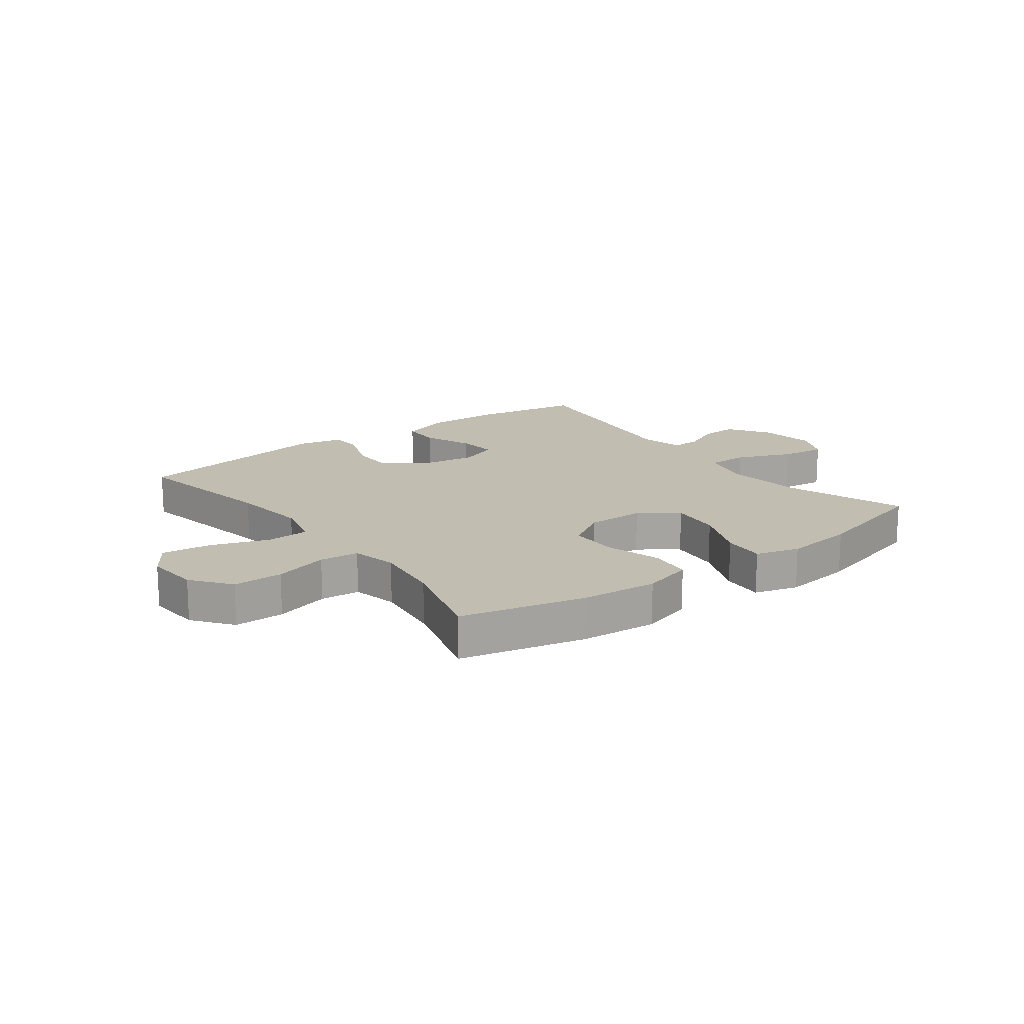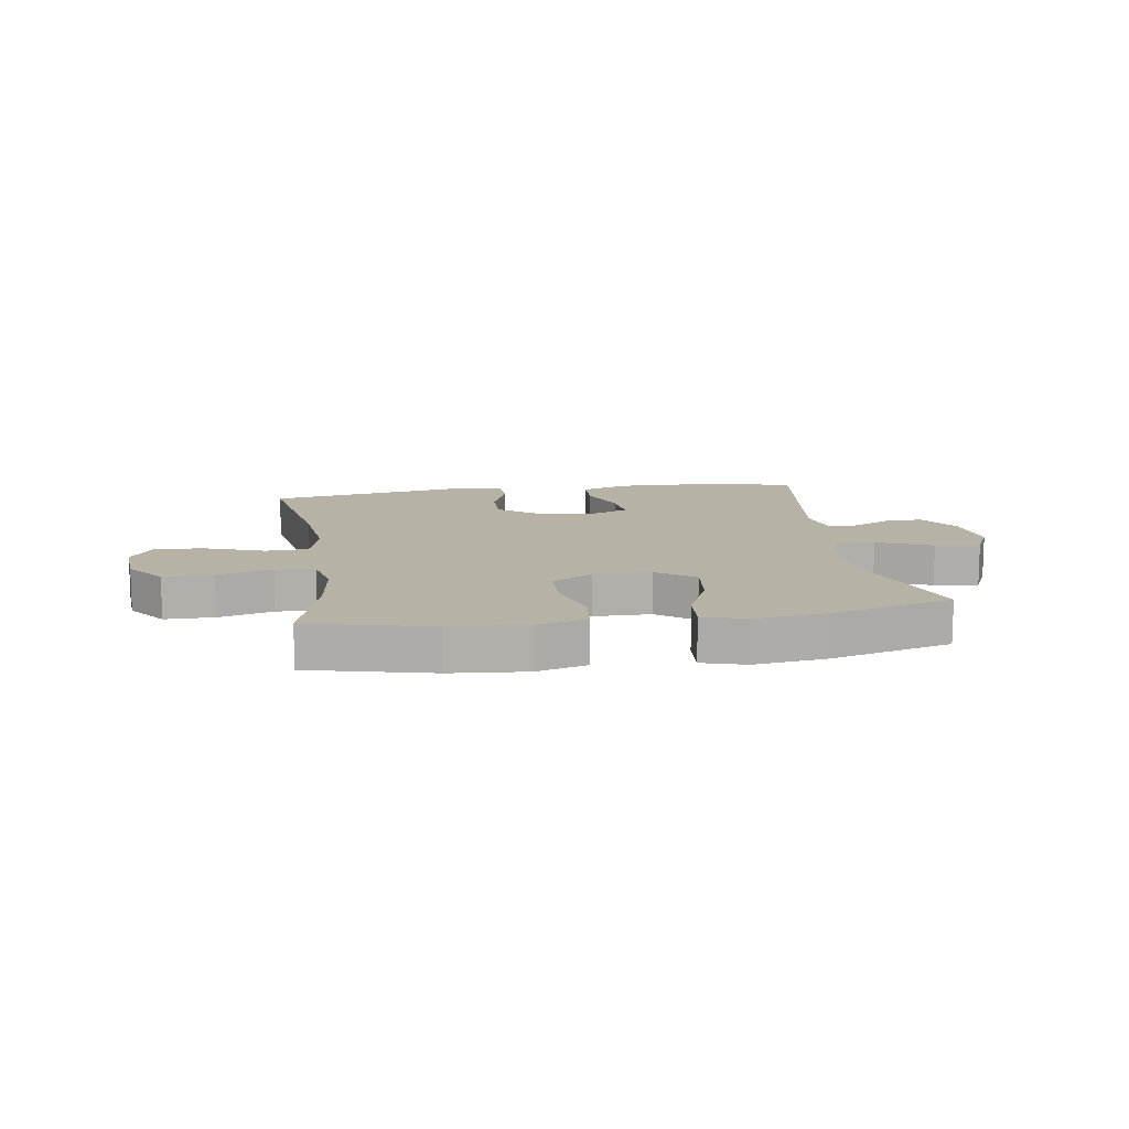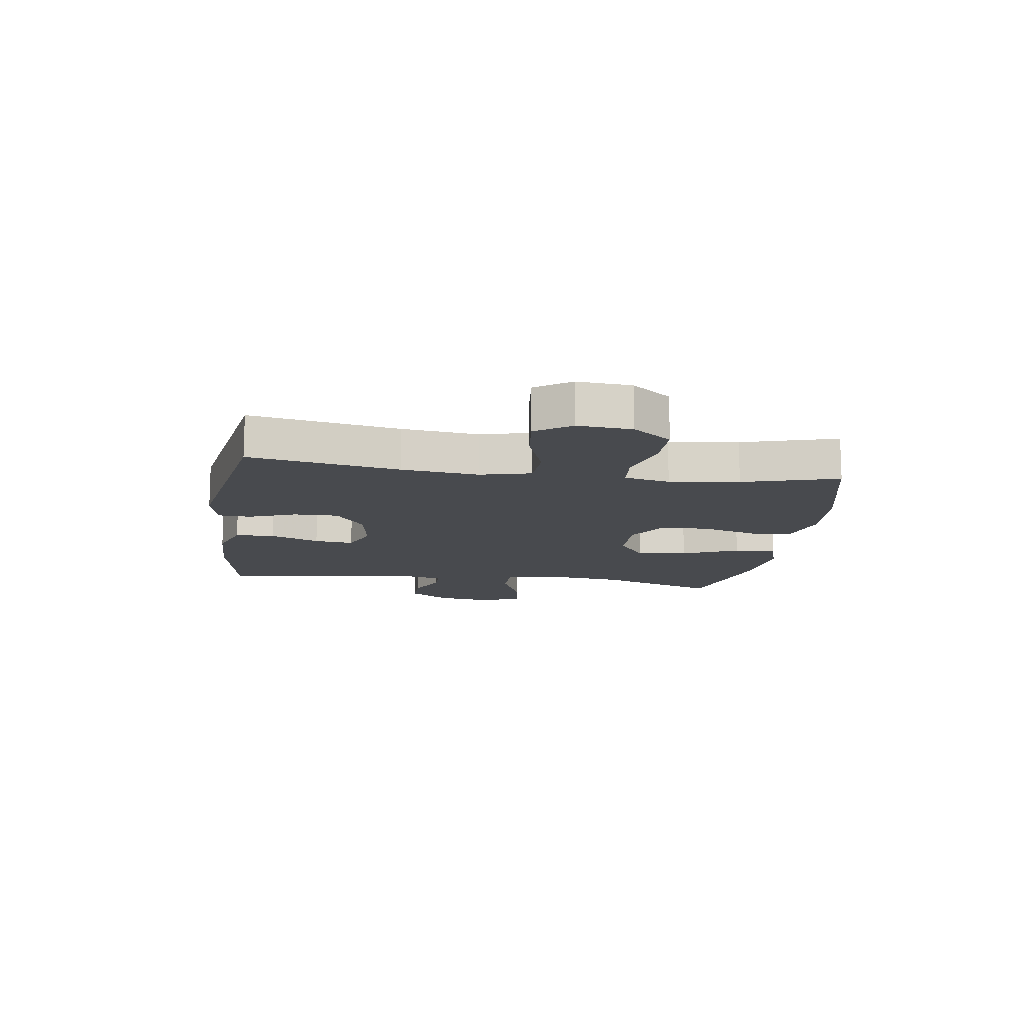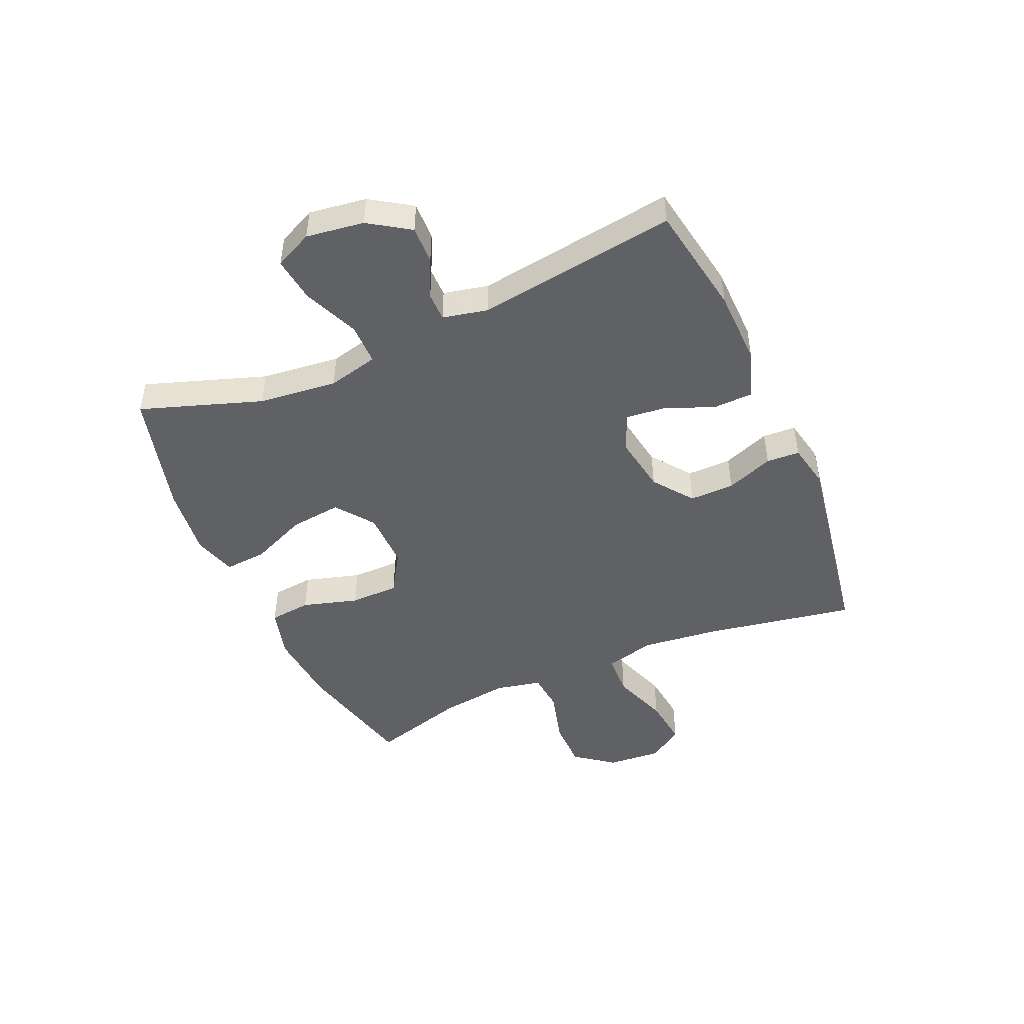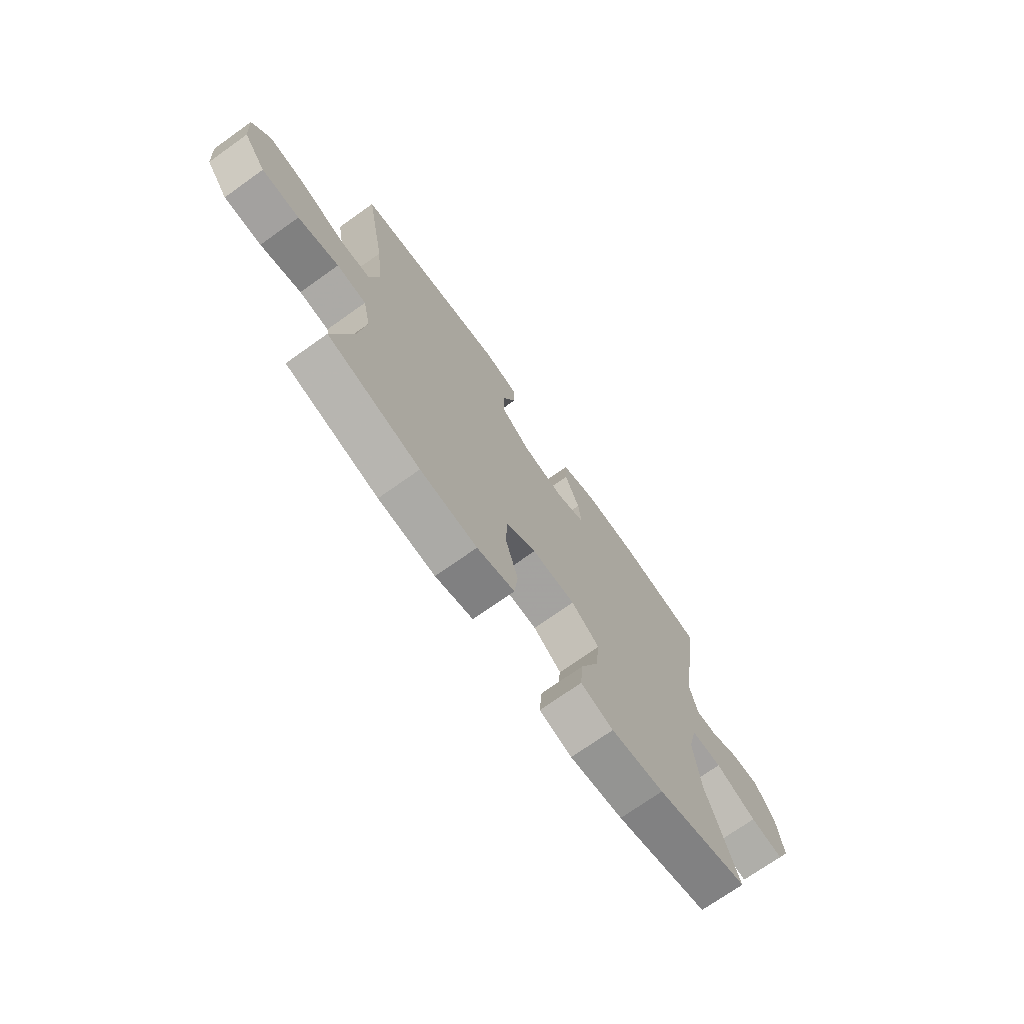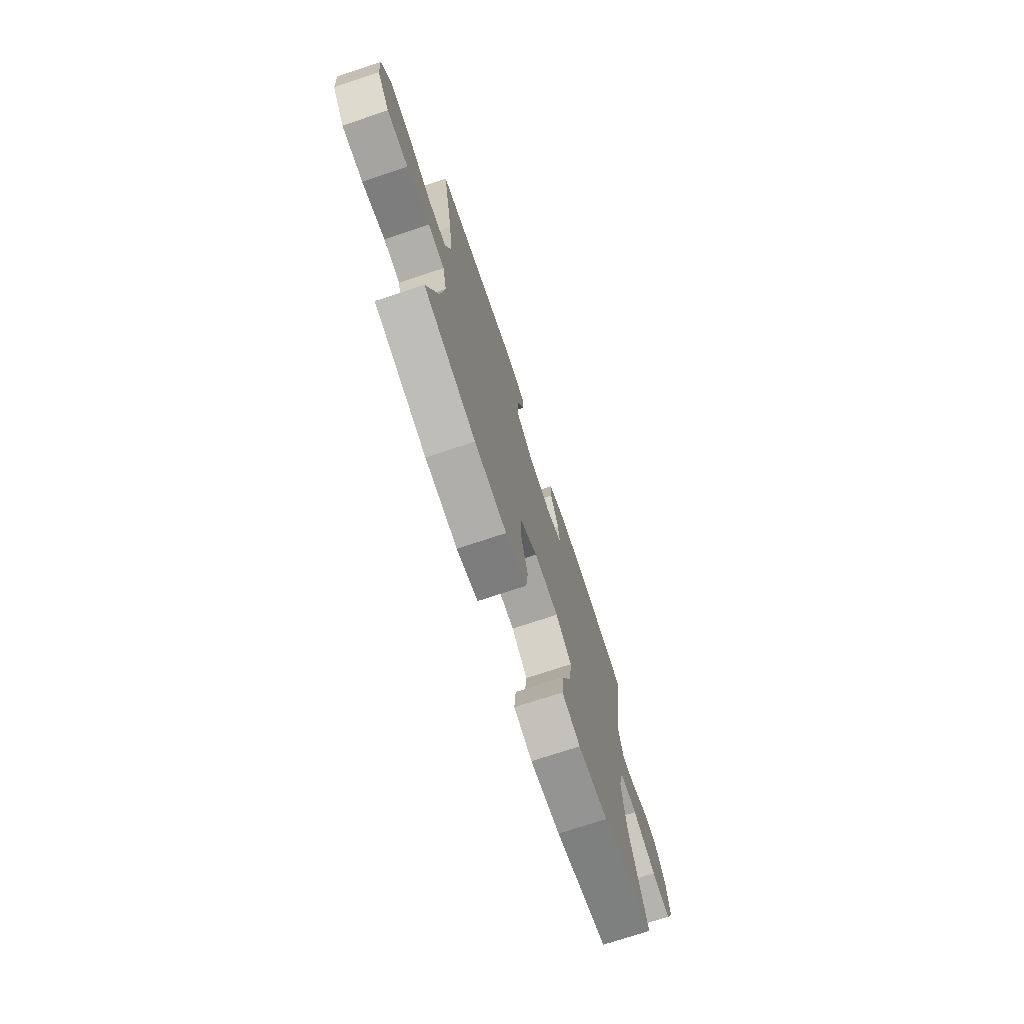
<metadata>
{"format":"obj","ext":"obj","renderer":"f3d","projection":"perspective","resolution":1024,"background":"white","views":[{"elev":16.7,"azim":143.1,"up":"+Y"},{"elev":12.4,"azim":171.3,"up":"+Y"},{"elev":-13.1,"azim":81.7,"up":"+Y"},{"elev":-47.0,"azim":-66.3,"up":"+Y"},{"elev":-72.3,"azim":125.4,"up":"+Z"},{"elev":-73.5,"azim":108.4,"up":"+Z"}]}
</metadata>
<code>
v 0.5 0.07 -0.5
v 0.287 0.07 -0.551
v 0.156 0.07 -0.562
v 0.069 0.07 -0.538
v 0.061 0.07 -0.466
v 0.089 0.07 -0.37
v 0.088 0.07 -0.286
v 0.017 0.07 -0.242
v -0.083 0.07 -0.243
v -0.148 0.07 -0.291
v -0.138 0.07 -0.379
v -0.096 0.07 -0.477
v -0.09 0.07 -0.55
v -0.165 0.07 -0.572
v -0.287 0.07 -0.557
v -0.5 0.07 -0.5
v -0.429 0.07 -0.292
v -0.414 0.07 -0.157
v -0.435 0.07 -0.07
v -0.506 0.07 -0.07
v -0.601 0.07 -0.11
v -0.678 0.07 -0.12
v -0.709 0.07 -0.055
v -0.695 0.07 0.044
v -0.649 0.07 0.114
v -0.584 0.07 0.112
v -0.517 0.07 0.08
v -0.468 0.07 0.08
v -0.451 0.07 0.157
v -0.5 0.07 0.5
v -0.308 0.07 0.533
v -0.178 0.07 0.536
v -0.095 0.07 0.508
v -0.093 0.07 0.44
v -0.127 0.07 0.355
v -0.134 0.07 0.287
v -0.067 0.07 0.26
v 0.031 0.07 0.276
v 0.099 0.07 0.327
v 0.098 0.07 0.404
v 0.067 0.07 0.485
v 0.07 0.07 0.542
v 0.148 0.07 0.558
v 0.5 0.07 0.5
v 0.454 0.07 0.242
v 0.439 0.07 0.109
v 0.461 0.07 0.022
v 0.535 0.07 0.019
v 0.633 0.07 0.054
v 0.719 0.07 0.064
v 0.76 0.07 0.003
v 0.753 0.07 -0.09
v 0.702 0.07 -0.157
v 0.616 0.07 -0.157
v 0.522 0.07 -0.131
v 0.454 0.07 -0.137
v 0.437 0.07 -0.216
v 0.453 0.07 -0.336
v 0.5 0 -0.5
v 0.287 0 -0.551
v 0.156 0 -0.562
v 0.069 0 -0.538
v 0.061 0 -0.466
v 0.089 0 -0.37
v 0.088 0 -0.286
v 0.017 0 -0.242
v -0.083 0 -0.243
v -0.148 0 -0.291
v -0.138 0 -0.379
v -0.096 0 -0.477
v -0.09 0 -0.55
v -0.165 0 -0.572
v -0.287 0 -0.557
v -0.5 0 -0.5
v -0.429 0 -0.292
v -0.414 0 -0.157
v -0.435 0 -0.07
v -0.506 0 -0.07
v -0.601 0 -0.11
v -0.678 0 -0.12
v -0.709 0 -0.055
v -0.695 0 0.044
v -0.649 0 0.114
v -0.584 0 0.112
v -0.517 0 0.08
v -0.468 0 0.08
v -0.451 0 0.157
v -0.5 0 0.5
v -0.308 0 0.533
v -0.178 0 0.536
v -0.095 0 0.508
v -0.093 0 0.44
v -0.127 0 0.355
v -0.134 0 0.287
v -0.067 0 0.26
v 0.031 0 0.276
v 0.099 0 0.327
v 0.098 0 0.404
v 0.067 0 0.485
v 0.07 0 0.542
v 0.148 0 0.558
v 0.5 0 0.5
v 0.454 0 0.242
v 0.439 0 0.109
v 0.461 0 0.022
v 0.535 0 0.019
v 0.633 0 0.054
v 0.719 0 0.064
v 0.76 0 0.003
v 0.753 0 -0.09
v 0.702 0 -0.157
v 0.616 0 -0.157
v 0.522 0 -0.131
v 0.454 0 -0.137
v 0.437 0 -0.216
v 0.453 0 -0.336
f 53 54 55
f 52 53 55
f 51 52 55
f 50 51 55
f 49 50 55
f 48 49 55
f 47 48 55 56
f 46 47 56 57
f 43 44 45
f 42 43 45
f 41 42 45
f 40 41 45
f 39 40 45 46
f 38 39 46 57
f 33 34 35
f 32 33 35
f 31 32 35
f 30 31 35
f 29 30 35
f 28 29 35 36
f 25 26 27
f 24 25 27
f 23 24 27
f 22 23 27
f 21 22 27
f 20 21 27
f 19 20 27 28
f 28 36 37
f 19 28 37
f 18 19 37
f 15 16 17
f 14 15 17
f 13 14 17
f 12 13 17
f 11 12 17
f 10 11 17 18
f 4 5 6
f 3 4 6
f 2 3 6
f 1 2 6
f 58 1 6
f 58 6 7
f 57 58 7 8
f 38 57 8 9
f 18 37 38
f 10 18 38
f 9 10 38
f 113 112 111
f 113 111 110
f 113 110 109
f 113 109 108
f 113 108 107
f 113 107 106
f 114 113 106 105
f 115 114 105 104
f 103 102 101
f 103 101 100
f 103 100 99
f 103 99 98
f 104 103 98 97
f 115 104 97 96
f 93 92 91
f 93 91 90
f 93 90 89
f 93 89 88
f 93 88 87
f 94 93 87 86
f 85 84 83
f 85 83 82
f 85 82 81
f 85 81 80
f 85 80 79
f 85 79 78
f 86 85 78 77
f 95 94 86
f 95 86 77
f 95 77 76
f 75 74 73
f 75 73 72
f 75 72 71
f 75 71 70
f 75 70 69
f 76 75 69 68
f 64 63 62
f 64 62 61
f 64 61 60
f 64 60 59
f 64 59 116
f 65 64 116
f 66 65 116 115
f 67 66 115 96
f 96 95 76
f 96 76 68
f 96 68 67
f 1 59 60 2
f 2 60 61 3
f 3 61 62 4
f 4 62 63 5
f 5 63 64 6
f 6 64 65 7
f 7 65 66 8
f 8 66 67 9
f 9 67 68 10
f 10 68 69 11
f 11 69 70 12
f 12 70 71 13
f 13 71 72 14
f 14 72 73 15
f 15 73 74 16
f 16 74 75 17
f 17 75 76 18
f 18 76 77 19
f 19 77 78 20
f 20 78 79 21
f 21 79 80 22
f 22 80 81 23
f 23 81 82 24
f 24 82 83 25
f 25 83 84 26
f 26 84 85 27
f 27 85 86 28
f 28 86 87 29
f 29 87 88 30
f 30 88 89 31
f 31 89 90 32
f 32 90 91 33
f 33 91 92 34
f 34 92 93 35
f 35 93 94 36
f 36 94 95 37
f 37 95 96 38
f 38 96 97 39
f 39 97 98 40
f 40 98 99 41
f 41 99 100 42
f 42 100 101 43
f 43 101 102 44
f 44 102 103 45
f 45 103 104 46
f 46 104 105 47
f 47 105 106 48
f 48 106 107 49
f 49 107 108 50
f 50 108 109 51
f 51 109 110 52
f 52 110 111 53
f 53 111 112 54
f 54 112 113 55
f 55 113 114 56
f 56 114 115 57
f 57 115 116 58
f 58 116 59 1

</code>
